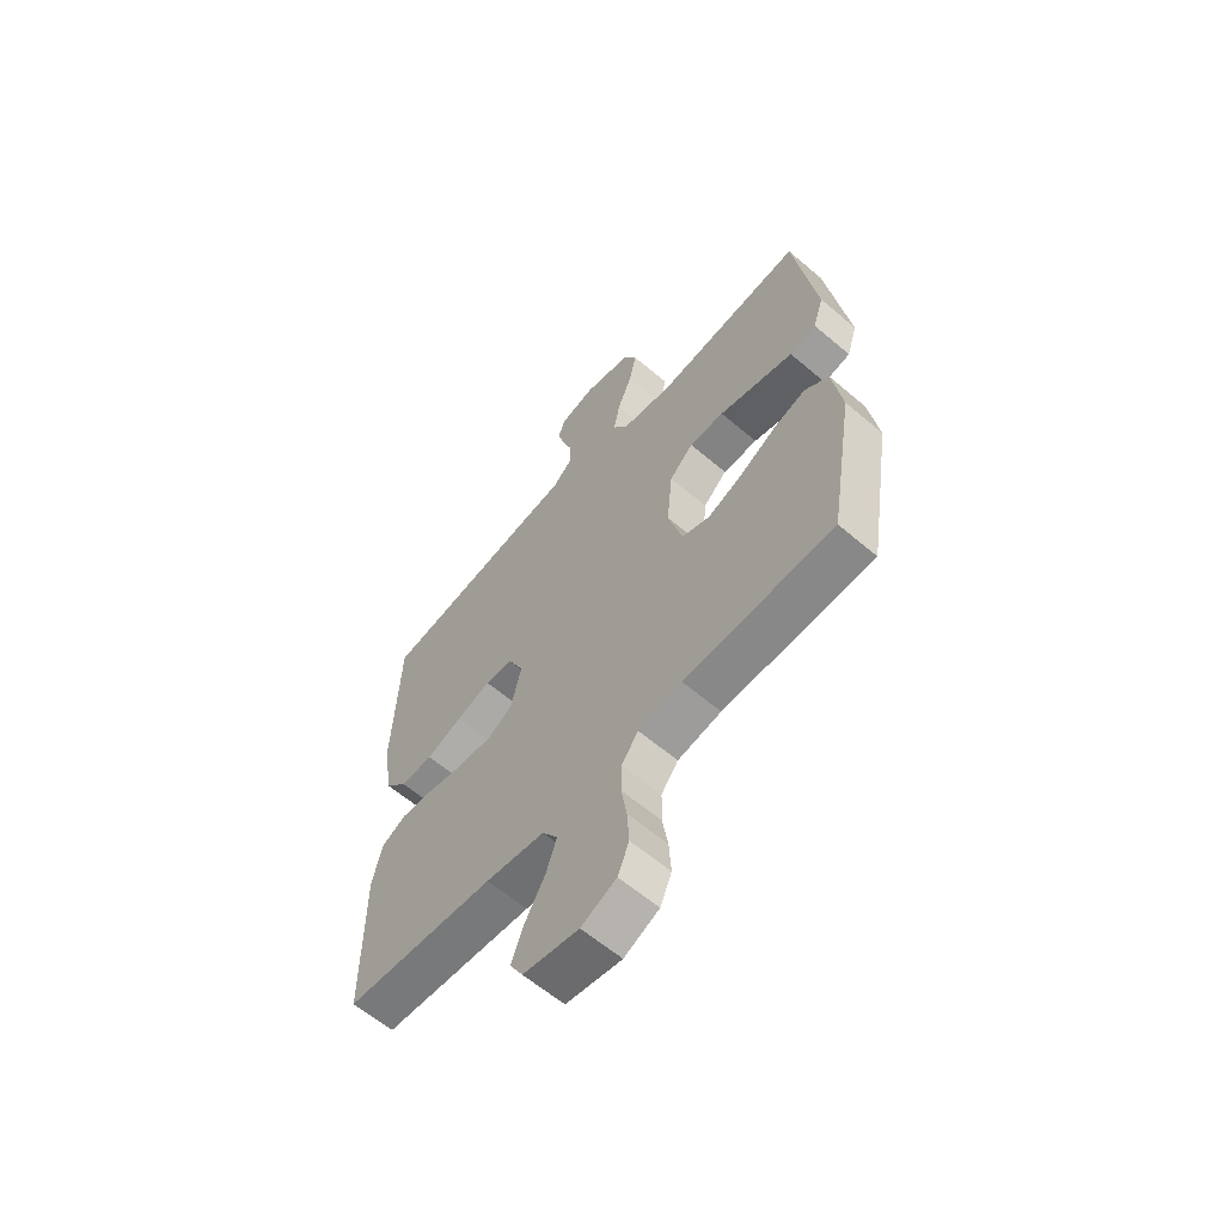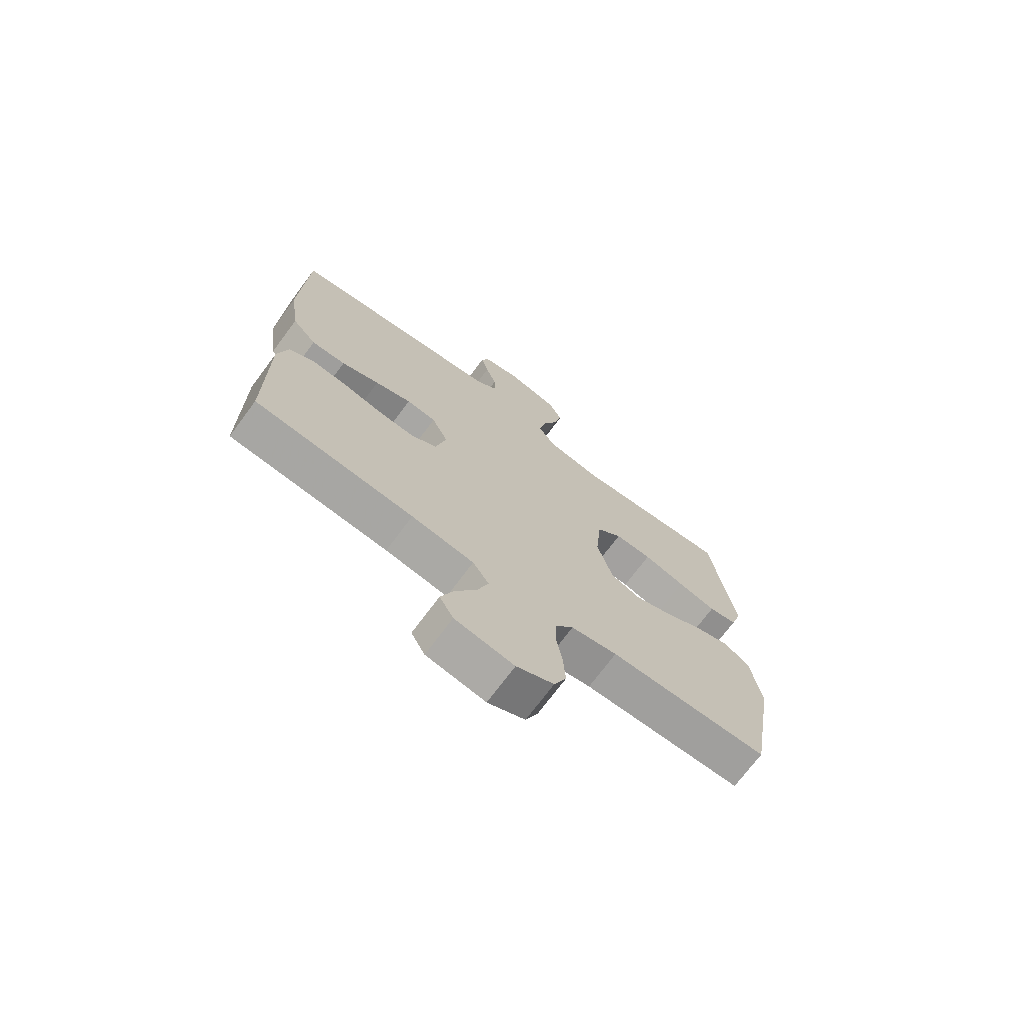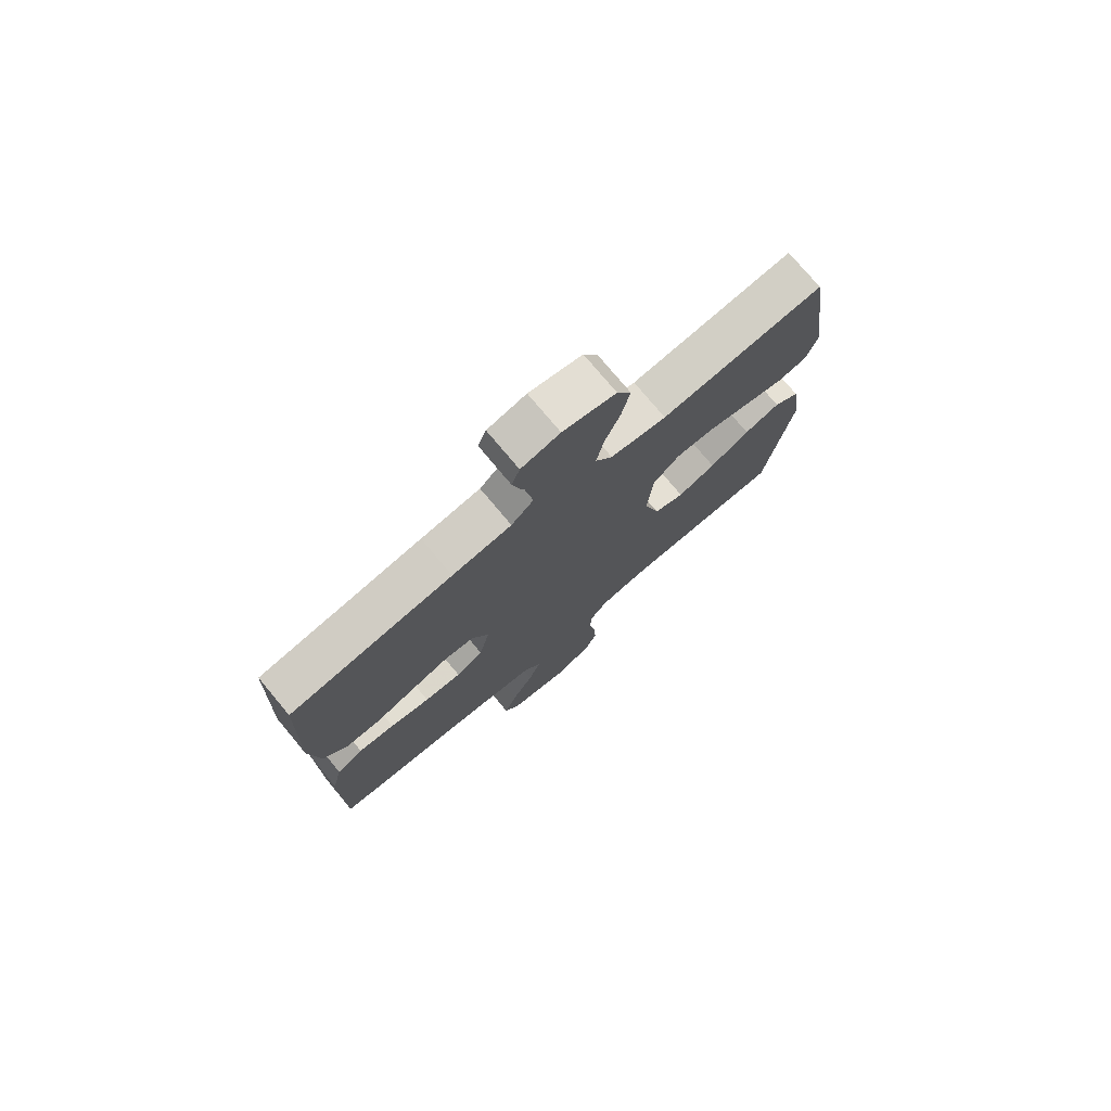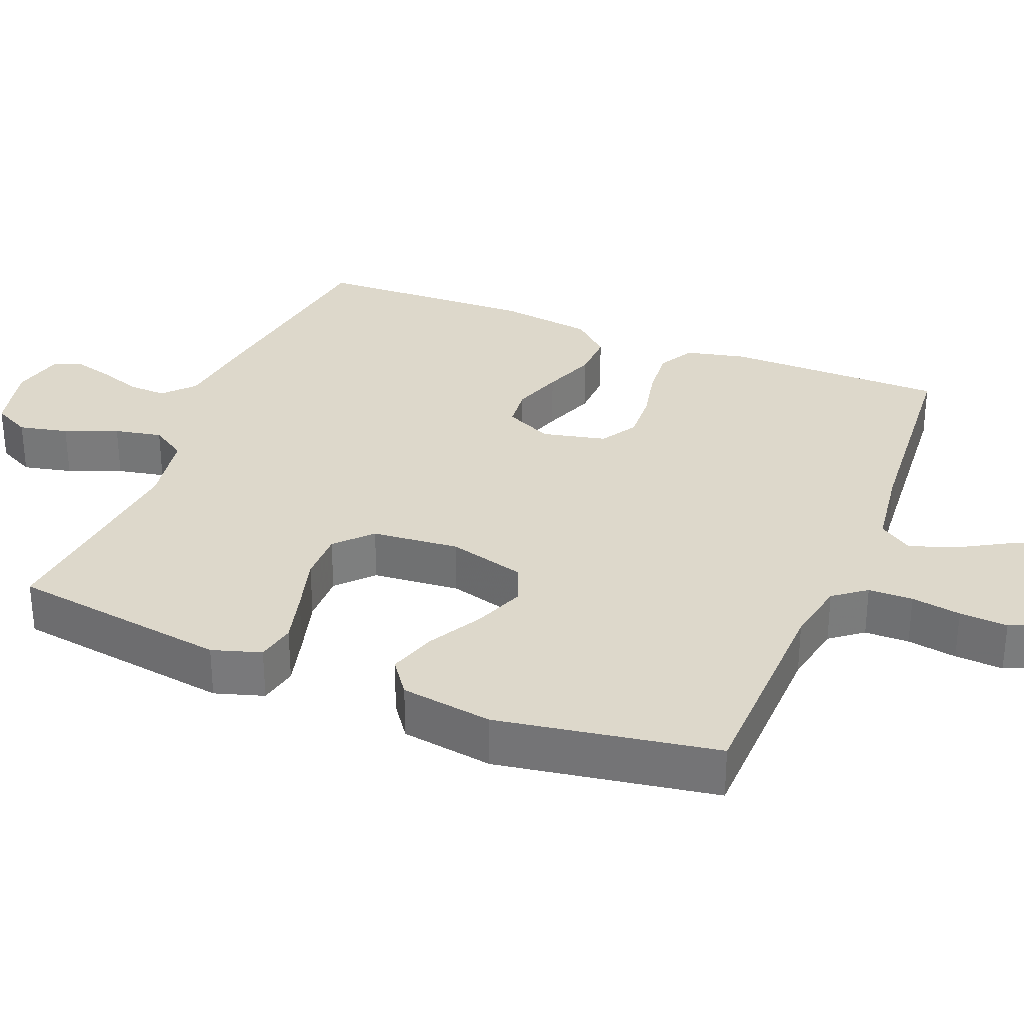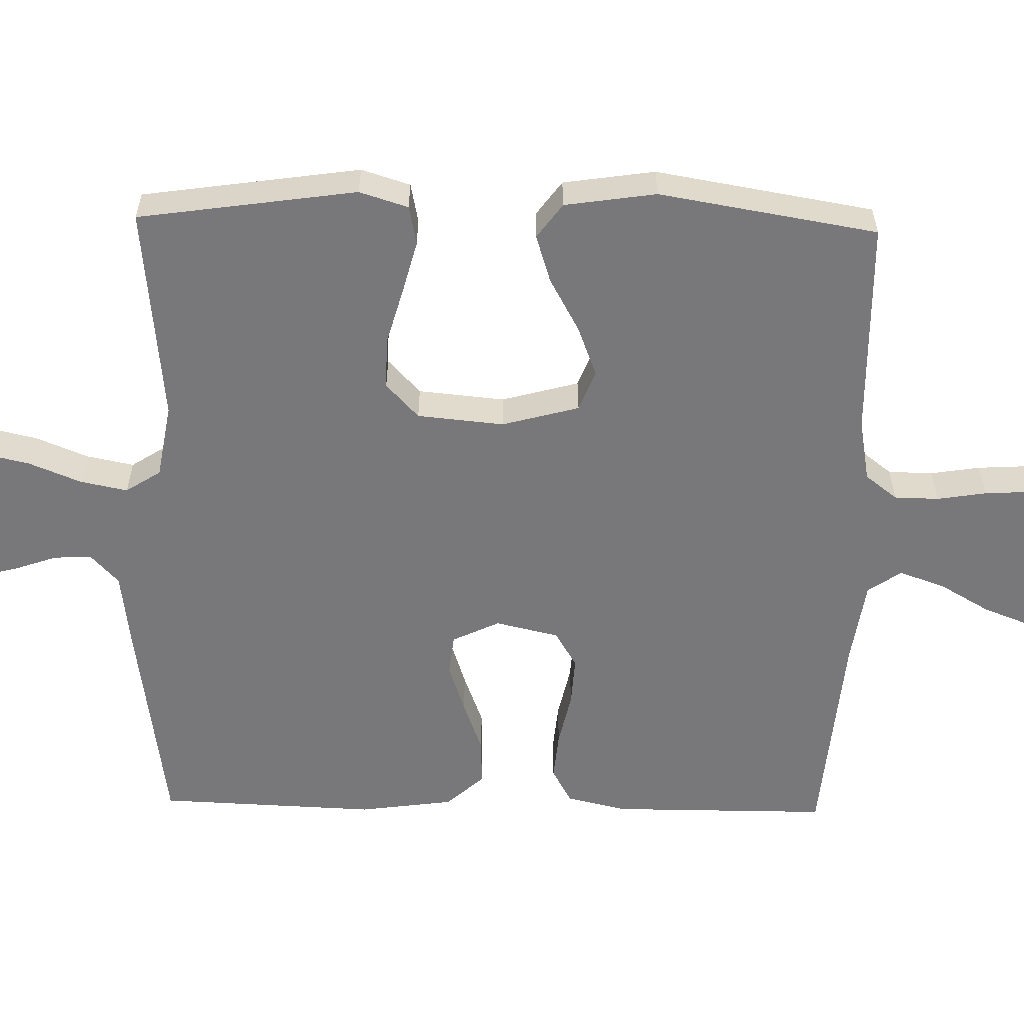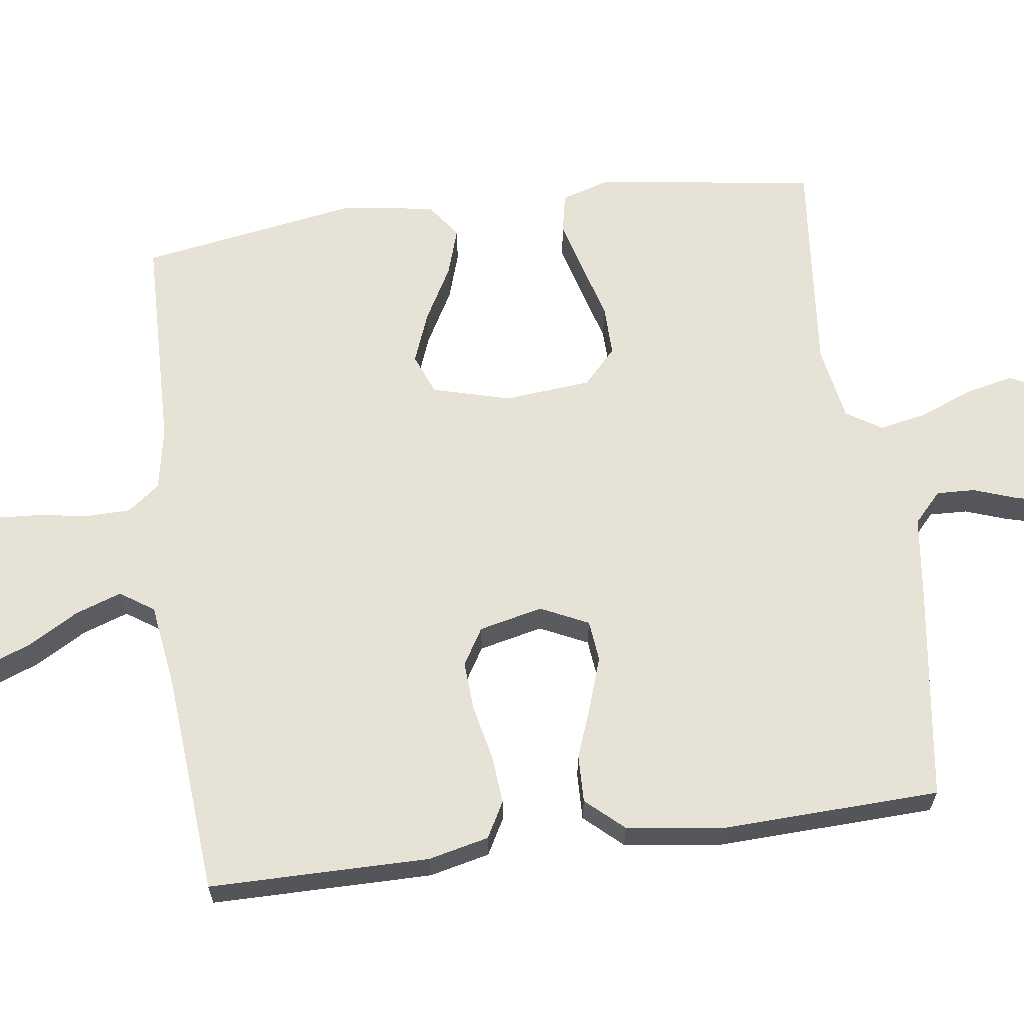
<metadata>
{"format":"obj","ext":"obj","renderer":"f3d","projection":"perspective","resolution":1024,"background":"white","views":[{"elev":-61.7,"azim":49.2,"up":"+Z"},{"elev":-71.9,"azim":-36.6,"up":"+Z"},{"elev":76.1,"azim":-39.9,"up":"+Z"},{"elev":31.5,"azim":112.0,"up":"+Y"},{"elev":-57.5,"azim":88.7,"up":"+Y"},{"elev":63.8,"azim":-97.7,"up":"+Y"}]}
</metadata>
<code>
v -0.5 0.07 -0.5
v -0.501 0.07 -0.2
v -0.482 0.07 -0.118
v -0.433 0.07 -0.091
v -0.366 0.07 -0.097
v -0.292 0.07 -0.113
v -0.224 0.07 -0.117
v -0.174 0.07 -0.087
v -0.154 0.07 0
v -0.185 0.07 0.065
v -0.241 0.07 0.071
v -0.31 0.07 0.048
v -0.382 0.07 0.021
v -0.447 0.07 0.019
v -0.493 0.07 0.07
v -0.511 0.07 0.2
v -0.5 0.07 0.5
v -0.2 0.07 0.543
v -0.091 0.07 0.557
v -0.05 0.07 0.595
v -0.052 0.07 0.647
v -0.072 0.07 0.704
v -0.086 0.07 0.757
v -0.071 0.07 0.797
v 0 0.07 0.814
v 0.097 0.07 0.791
v 0.123 0.07 0.74
v 0.108 0.07 0.673
v 0.079 0.07 0.601
v 0.066 0.07 0.536
v 0.097 0.07 0.488
v 0.2 0.07 0.47
v 0.5 0.07 0.5
v 0.544 0.07 0.2
v 0.523 0.07 0.133
v 0.469 0.07 0.122
v 0.396 0.07 0.141
v 0.317 0.07 0.163
v 0.247 0.07 0.164
v 0.199 0.07 0.119
v 0.188 0.07 0
v 0.217 0.07 -0.106
v 0.273 0.07 -0.128
v 0.343 0.07 -0.101
v 0.417 0.07 -0.06
v 0.483 0.07 -0.039
v 0.531 0.07 -0.074
v 0.55 0.07 -0.2
v 0.5 0.07 -0.5
v 0.2 0.07 -0.506
v 0.113 0.07 -0.522
v 0.079 0.07 -0.566
v 0.078 0.07 -0.627
v 0.089 0.07 -0.695
v 0.093 0.07 -0.761
v 0.07 0.07 -0.815
v 0 0.07 -0.848
v -0.111 0.07 -0.829
v -0.137 0.07 -0.783
v -0.113 0.07 -0.72
v -0.073 0.07 -0.651
v -0.051 0.07 -0.588
v -0.082 0.07 -0.542
v -0.2 0.07 -0.525
v -0.5 0 -0.5
v -0.501 0 -0.2
v -0.482 0 -0.118
v -0.433 0 -0.091
v -0.366 0 -0.097
v -0.292 0 -0.113
v -0.224 0 -0.117
v -0.174 0 -0.087
v -0.154 0 0
v -0.185 0 0.065
v -0.241 0 0.071
v -0.31 0 0.048
v -0.382 0 0.021
v -0.447 0 0.019
v -0.493 0 0.07
v -0.511 0 0.2
v -0.5 0 0.5
v -0.2 0 0.543
v -0.091 0 0.557
v -0.05 0 0.595
v -0.052 0 0.647
v -0.072 0 0.704
v -0.086 0 0.757
v -0.071 0 0.797
v 0 0 0.814
v 0.097 0 0.791
v 0.123 0 0.74
v 0.108 0 0.673
v 0.079 0 0.601
v 0.066 0 0.536
v 0.097 0 0.488
v 0.2 0 0.47
v 0.5 0 0.5
v 0.544 0 0.2
v 0.523 0 0.133
v 0.469 0 0.122
v 0.396 0 0.141
v 0.317 0 0.163
v 0.247 0 0.164
v 0.199 0 0.119
v 0.188 0 0
v 0.217 0 -0.106
v 0.273 0 -0.128
v 0.343 0 -0.101
v 0.417 0 -0.06
v 0.483 0 -0.039
v 0.531 0 -0.074
v 0.55 0 -0.2
v 0.5 0 -0.5
v 0.2 0 -0.506
v 0.113 0 -0.522
v 0.079 0 -0.566
v 0.078 0 -0.627
v 0.089 0 -0.695
v 0.093 0 -0.761
v 0.07 0 -0.815
v 0 0 -0.848
v -0.111 0 -0.829
v -0.137 0 -0.783
v -0.113 0 -0.72
v -0.073 0 -0.651
v -0.051 0 -0.588
v -0.082 0 -0.542
v -0.2 0 -0.525
f 58 59 60 61
f 58 61 62
f 57 58 62
f 56 57 62
f 53 54 55 56
f 52 53 56 62
f 51 52 62 63
f 47 48 49 50
f 44 45 46 47
f 43 44 47 50
f 42 43 50 51
f 35 36 37 38
f 33 34 35 38
f 32 33 38 39
f 31 32 39 40
f 26 27 28 29
f 26 29 30
f 25 26 30
f 24 25 30
f 21 22 23 24
f 21 24 30
f 20 21 30 31
f 16 17 18 19
f 14 15 16 19
f 12 13 14 19
f 11 12 19 20
f 10 11 20 31
f 3 4 5 6
f 3 6 7
f 64 1 2 3
f 64 3 7
f 63 64 7 8
f 41 42 51 63
f 41 63 8 9
f 31 40 41
f 9 10 31 41
f 125 124 123 122
f 126 125 122
f 126 122 121
f 126 121 120
f 120 119 118 117
f 126 120 117 116
f 127 126 116 115
f 114 113 112 111
f 111 110 109 108
f 114 111 108 107
f 115 114 107 106
f 102 101 100 99
f 102 99 98 97
f 103 102 97 96
f 104 103 96 95
f 93 92 91 90
f 94 93 90
f 94 90 89
f 94 89 88
f 88 87 86 85
f 94 88 85
f 95 94 85 84
f 83 82 81 80
f 83 80 79 78
f 83 78 77 76
f 84 83 76 75
f 95 84 75 74
f 70 69 68 67
f 71 70 67
f 67 66 65 128
f 71 67 128
f 72 71 128 127
f 127 115 106 105
f 73 72 127 105
f 105 104 95
f 105 95 74 73
f 1 65 66 2
f 2 66 67 3
f 3 67 68 4
f 4 68 69 5
f 5 69 70 6
f 6 70 71 7
f 7 71 72 8
f 8 72 73 9
f 9 73 74 10
f 10 74 75 11
f 11 75 76 12
f 12 76 77 13
f 13 77 78 14
f 14 78 79 15
f 15 79 80 16
f 16 80 81 17
f 17 81 82 18
f 18 82 83 19
f 19 83 84 20
f 20 84 85 21
f 21 85 86 22
f 22 86 87 23
f 23 87 88 24
f 24 88 89 25
f 25 89 90 26
f 26 90 91 27
f 27 91 92 28
f 28 92 93 29
f 29 93 94 30
f 30 94 95 31
f 31 95 96 32
f 32 96 97 33
f 33 97 98 34
f 34 98 99 35
f 35 99 100 36
f 36 100 101 37
f 37 101 102 38
f 38 102 103 39
f 39 103 104 40
f 40 104 105 41
f 41 105 106 42
f 42 106 107 43
f 43 107 108 44
f 44 108 109 45
f 45 109 110 46
f 46 110 111 47
f 47 111 112 48
f 48 112 113 49
f 49 113 114 50
f 50 114 115 51
f 51 115 116 52
f 52 116 117 53
f 53 117 118 54
f 54 118 119 55
f 55 119 120 56
f 56 120 121 57
f 57 121 122 58
f 58 122 123 59
f 59 123 124 60
f 60 124 125 61
f 61 125 126 62
f 62 126 127 63
f 63 127 128 64
f 64 128 65 1

</code>
